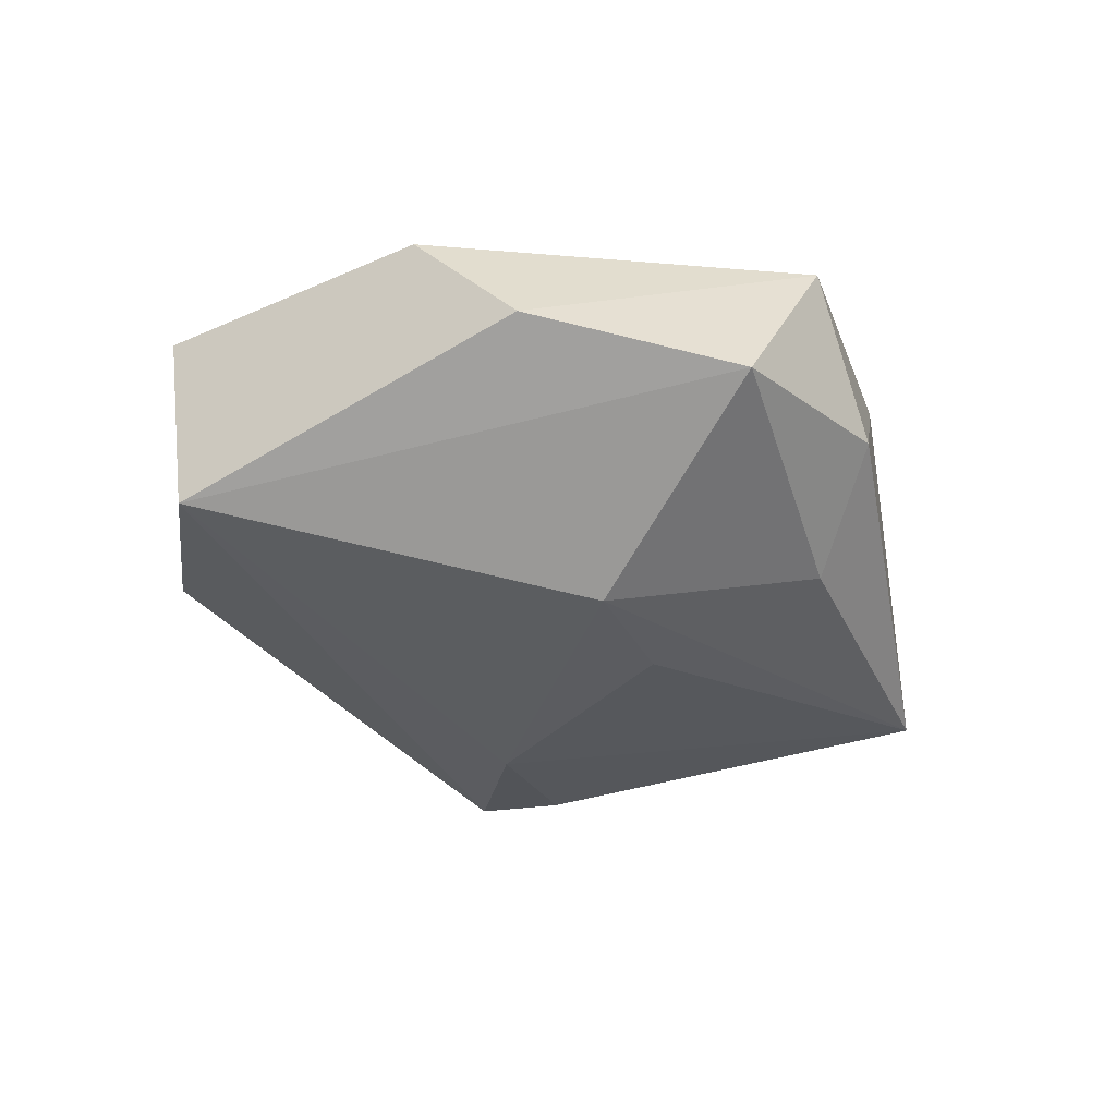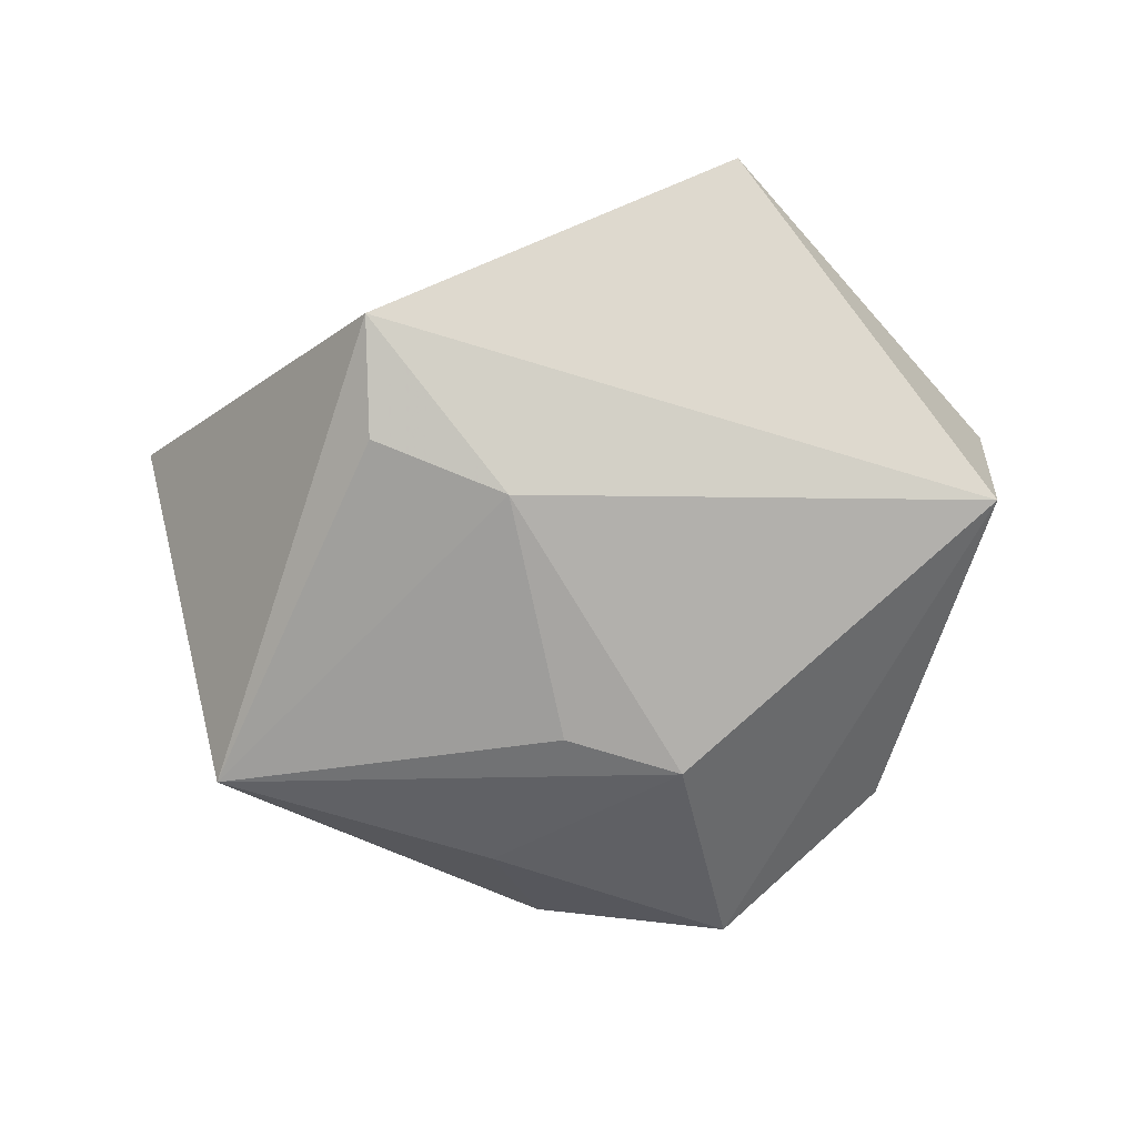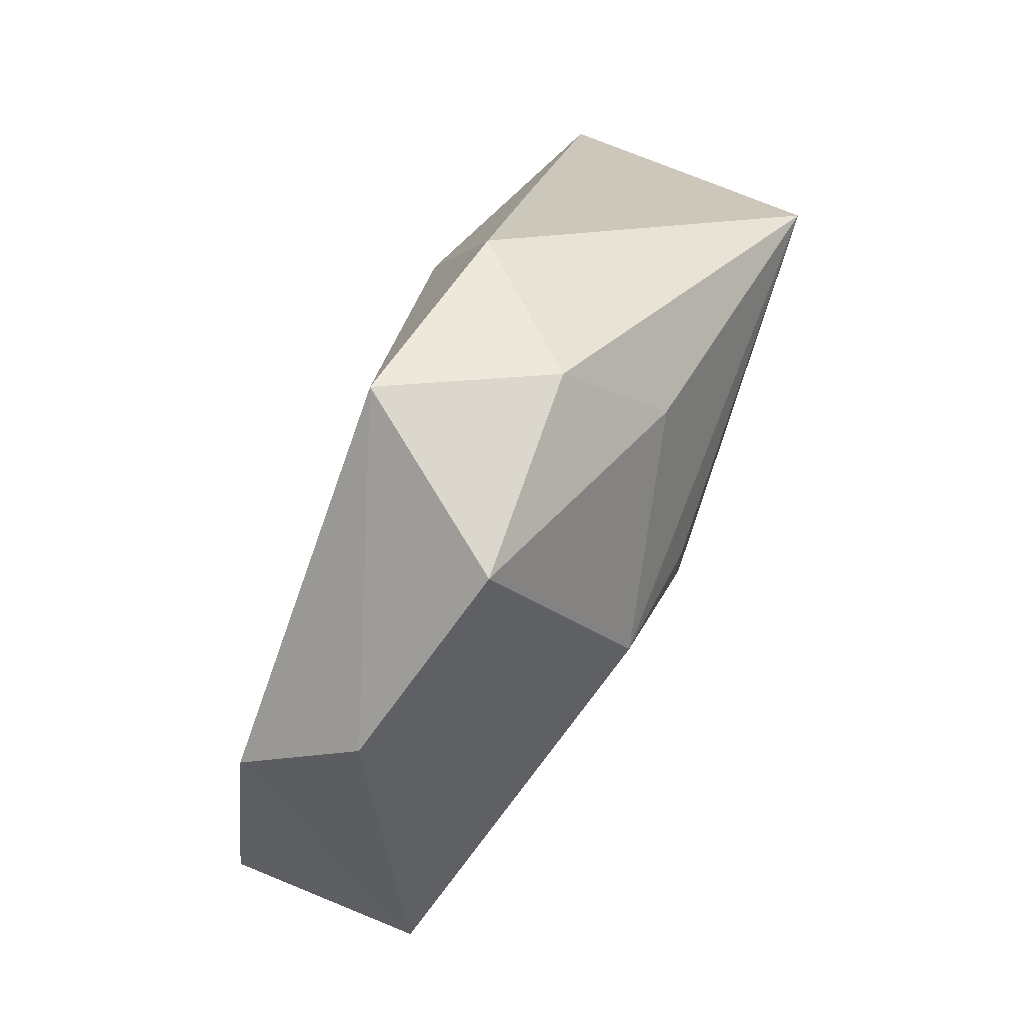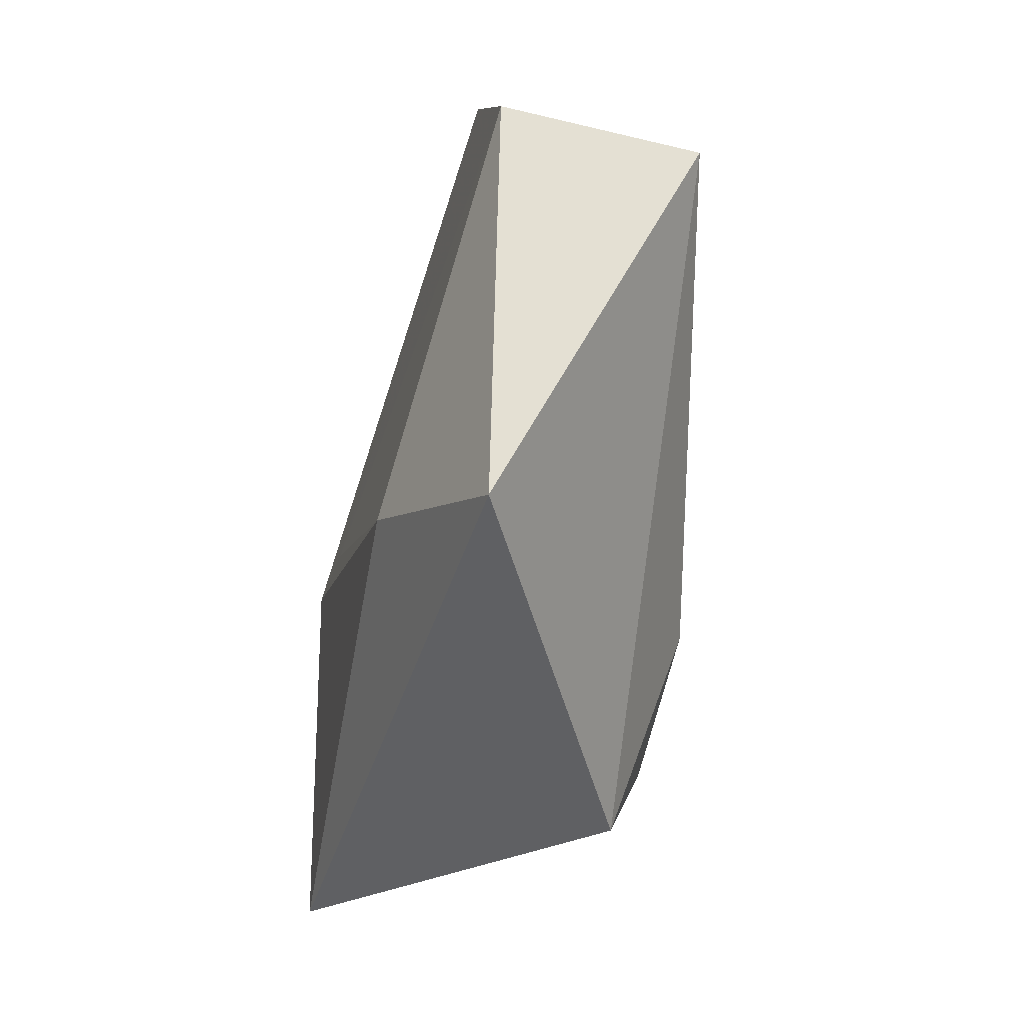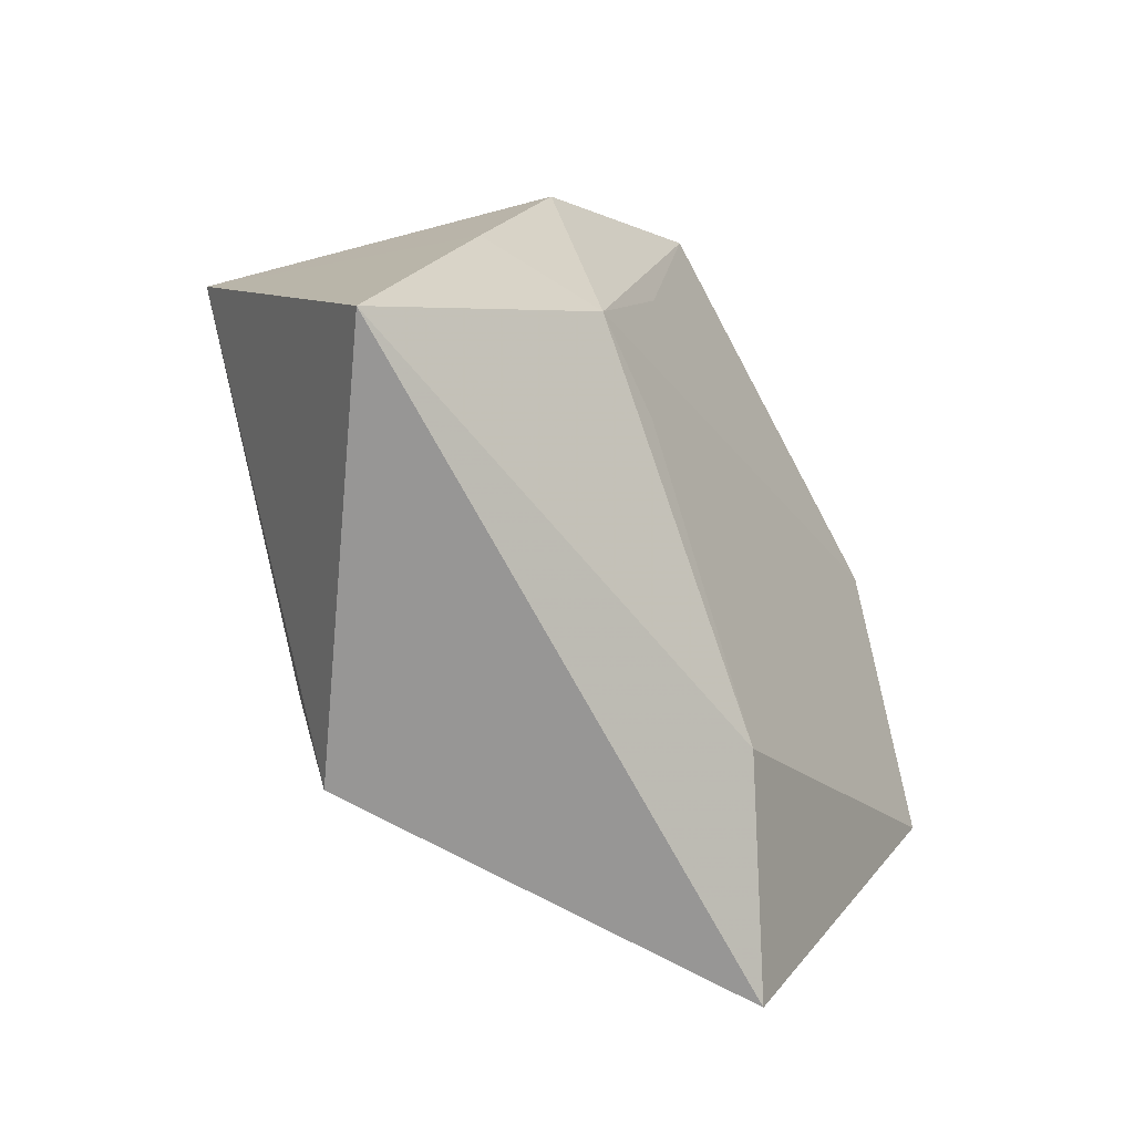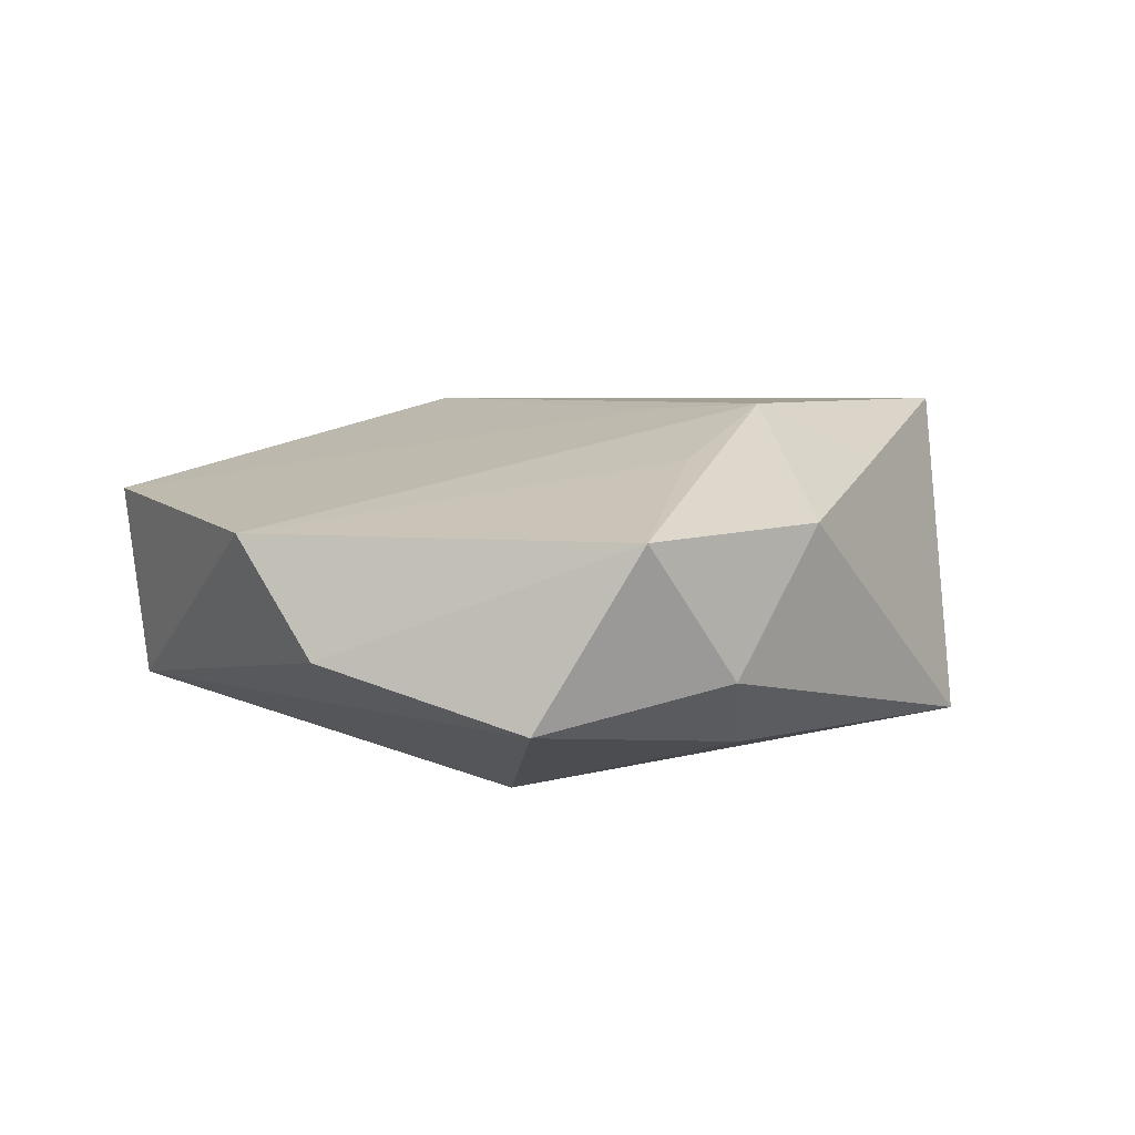
<metadata>
{"format":"obj","ext":"obj","renderer":"f3d","projection":"perspective","resolution":1024,"background":"white","views":[{"elev":-33.4,"azim":136.9,"up":"+Z"},{"elev":-73.6,"azim":4.6,"up":"+Z"},{"elev":78.5,"azim":116.8,"up":"+Y"},{"elev":-64.1,"azim":79.7,"up":"+Y"},{"elev":-42.4,"azim":-52.2,"up":"+Y"},{"elev":14.4,"azim":165.9,"up":"+Z"}]}
</metadata>
<code>
v -0.005698 -0.01507 -0.0192
v -0.01934 -0.02146 -0.01719
v -0.01049 0.0006507 0.01754
v 0.0376 0.01856 0.01059
v -0.01974 0.006845 0.01879
v -0.03061 0.01214 0.01261
v 0.04486 -0.00824 -0.01085
v -0.01816 0.03079 0.01125
v 0.007852 -0.02617 0.01483
v -0.01876 -0.03369 -0.01363
v 0.01344 0.04124 -0.005045
v -0.007528 0.02105 0.0161
v 0.04652 -0.01002 0.009482
v -0.03981 0.01534 -0.01426
v 0.03183 0.02781 -0.0003292
v 0.02093 -0.04391 0.005846
v -0.007537 0.03836 -0.002171
v 0.002352 0.04134 0.0129
v -0.002261 0.01172 -0.0191
v -0.01137 0.02755 -0.01188
v 0.009758 0.01665 -0.01877
v -0.04805 -0.01437 0.01446
f 16 7 13
f 13 7 4
f 16 22 10
f 10 22 14
f 10 7 16
f 9 22 16
f 5 22 9
f 16 13 9
f 11 7 21
f 15 7 11
f 4 7 15
f 14 8 17
f 6 22 5
f 5 8 6
f 14 22 6
f 6 8 14
f 5 4 12
f 18 15 11
f 4 15 18
f 11 17 18
f 18 17 8
f 18 12 4
f 18 8 5
f 5 12 18
f 3 4 5
f 3 13 4
f 5 9 3
f 3 9 13
f 20 21 14
f 11 21 20
f 14 17 20
f 20 17 11
f 7 10 1
f 1 21 7
f 2 10 14
f 14 1 2
f 2 1 10
f 14 21 19
f 19 1 14
f 21 1 19

</code>
